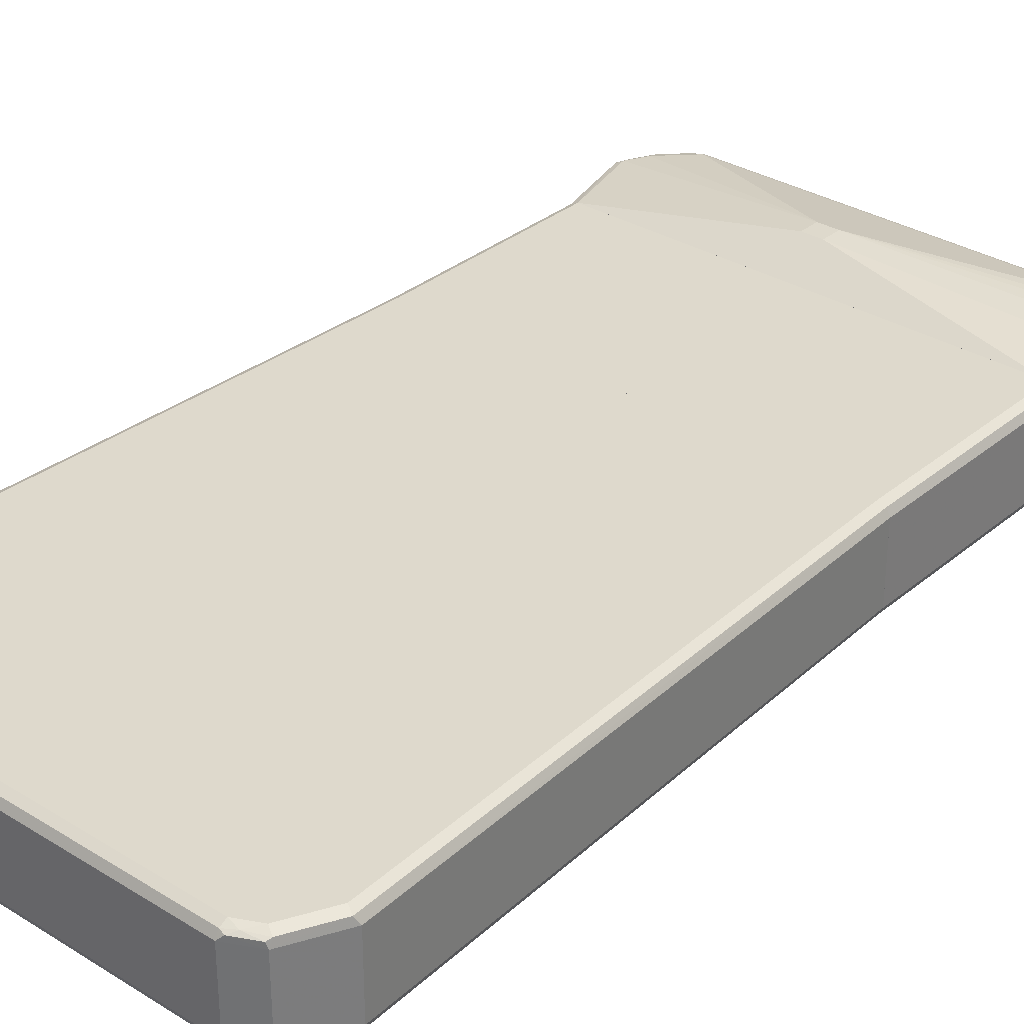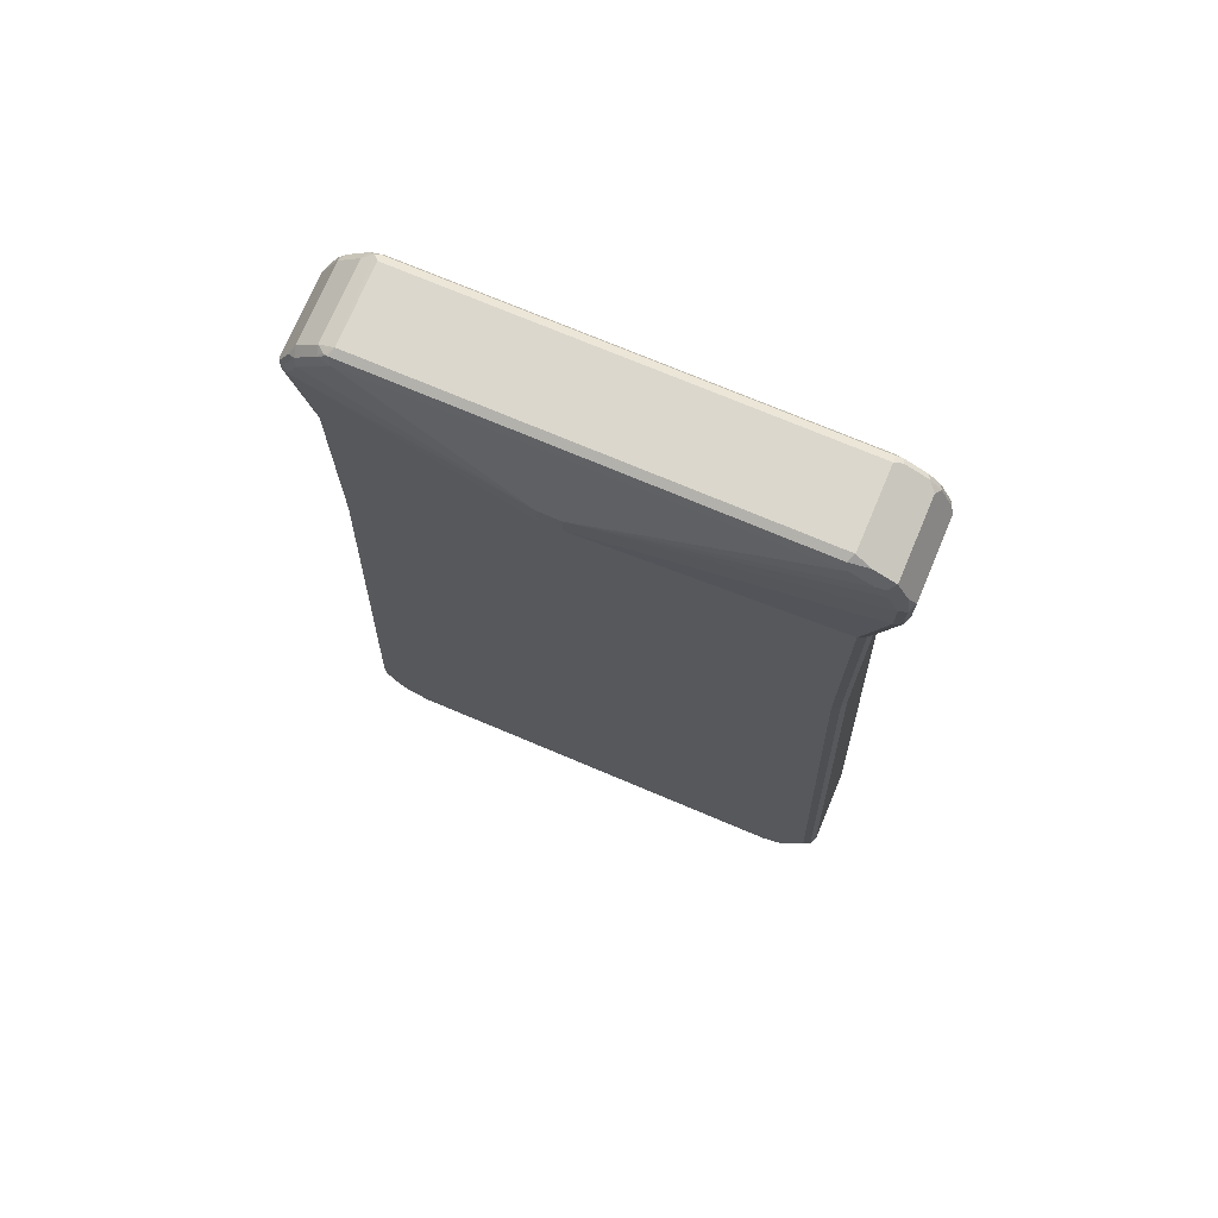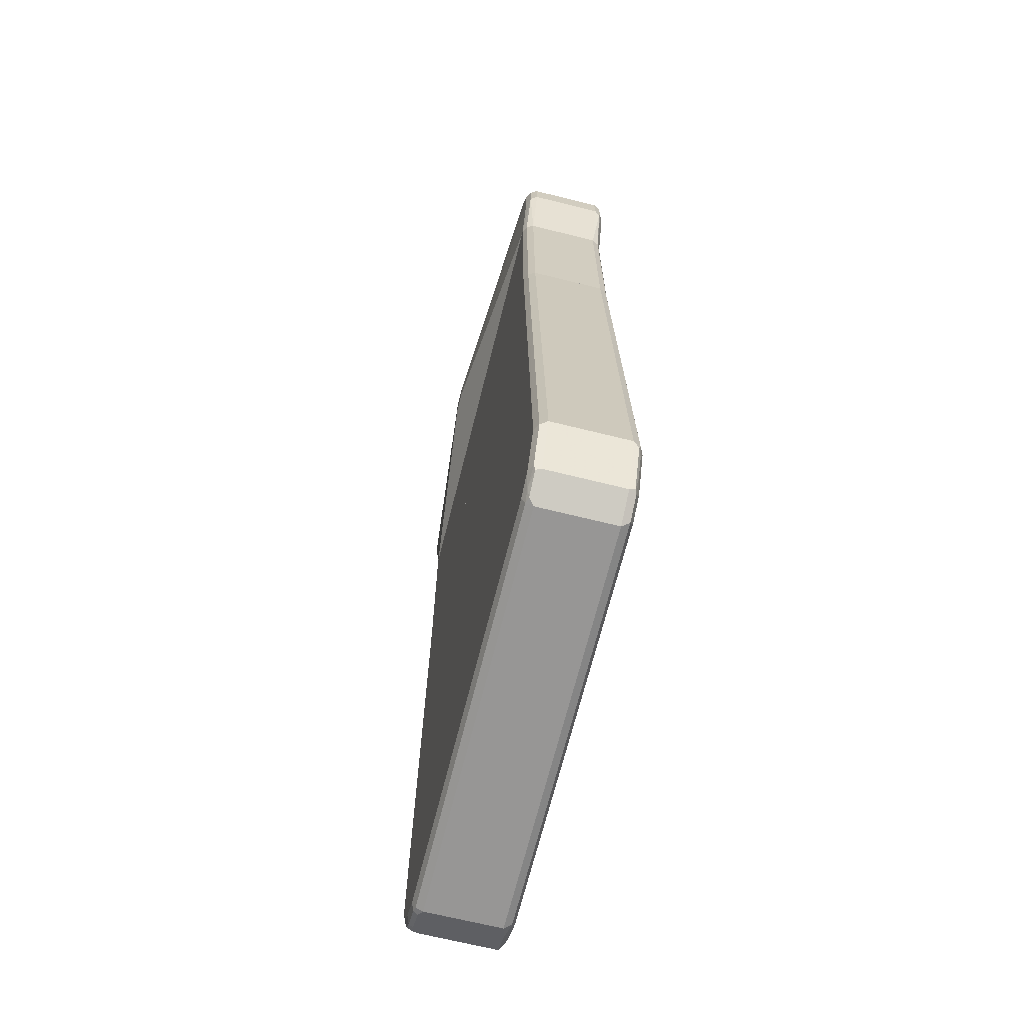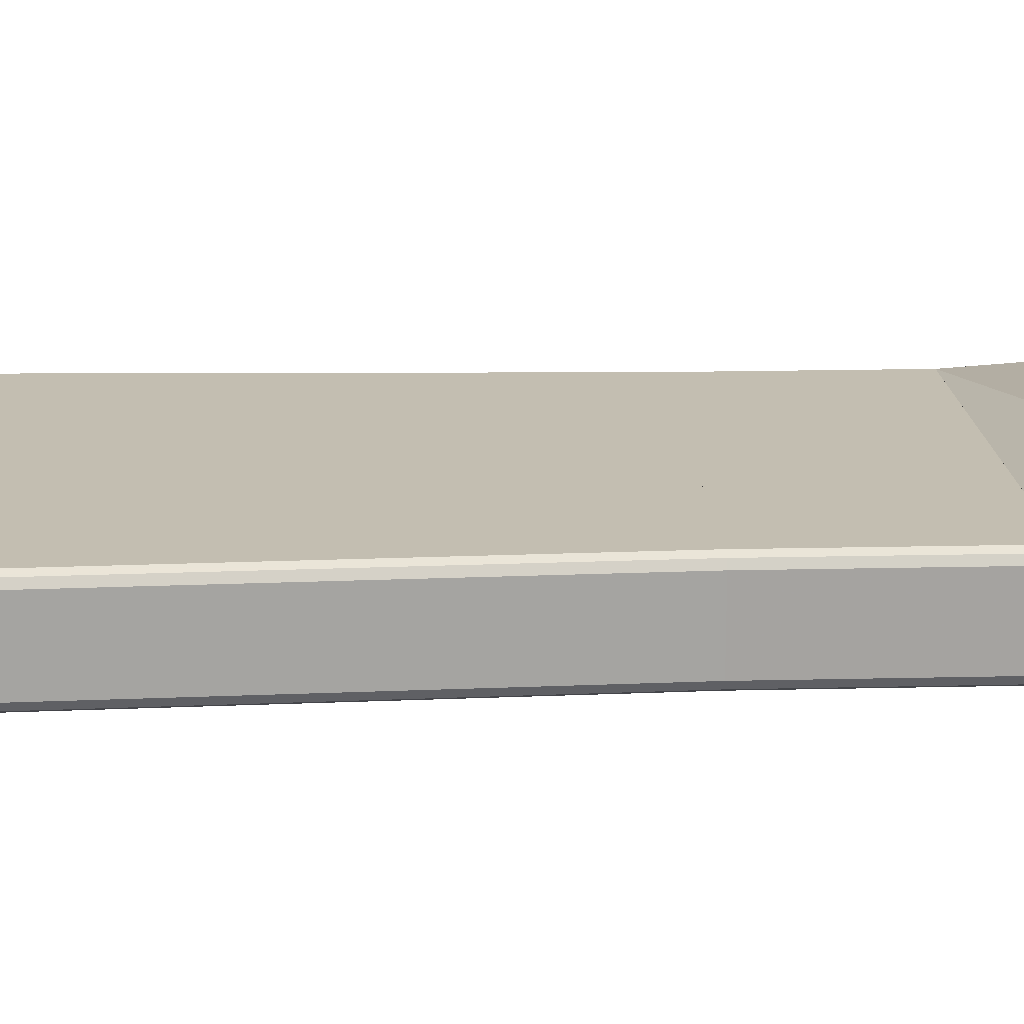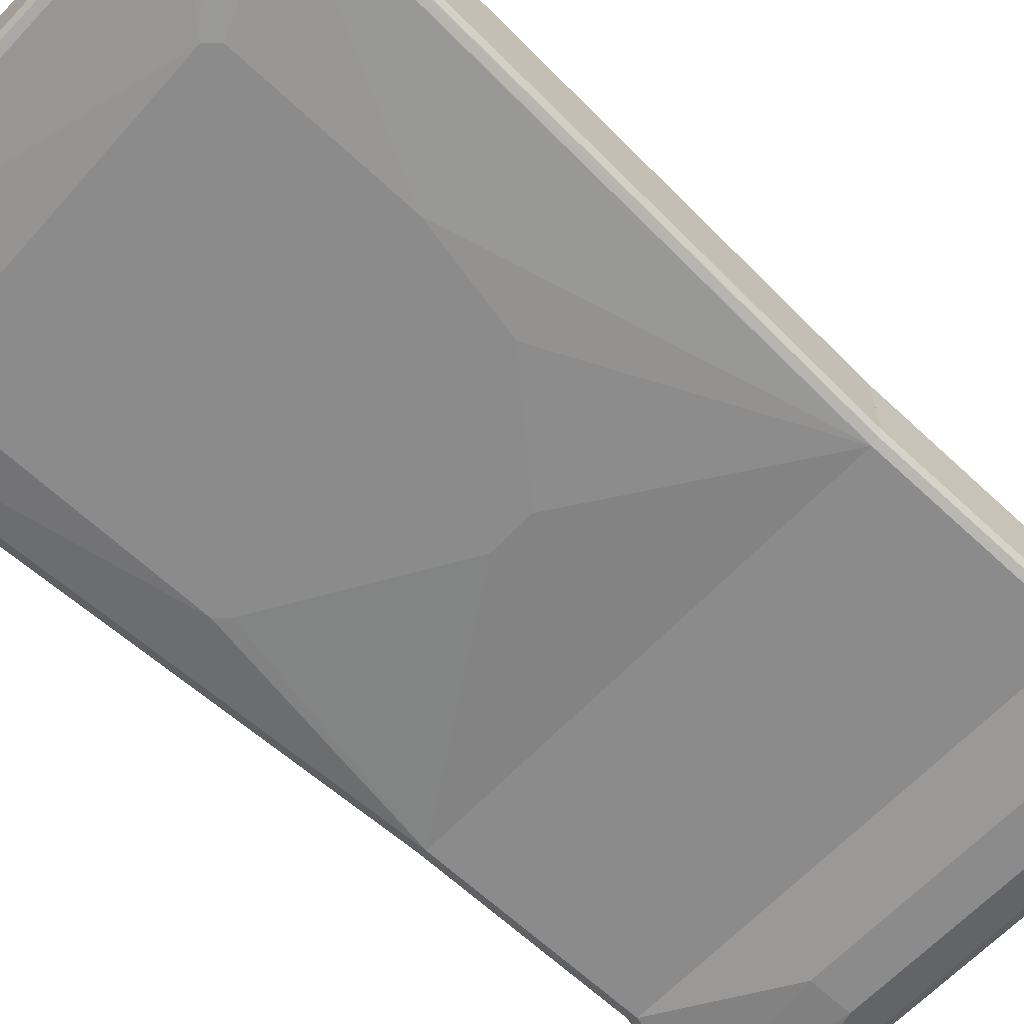
<metadata>
{"format":"obj","ext":"obj","renderer":"f3d","projection":"perspective","resolution":1024,"background":"white","views":[{"elev":32.2,"azim":40.8,"up":"+Z"},{"elev":73.1,"azim":22.9,"up":"+Y"},{"elev":-67.9,"azim":76.0,"up":"+Y"},{"elev":17.2,"azim":87.3,"up":"+Z"},{"elev":-63.8,"azim":46.6,"up":"+Z"}]}
</metadata>
<code>
v -0.4708 -0.8042 -0.07846
v -0.4708 -0.8042 0.05885
v -0.4708 -0.7847 -0.07846
v -0.4643 -0.7977 -0.09153
v -0.4577 -0.8304 -0.08501
v -0.4643 -0.8173 0.06538
v -0.4643 -0.8042 0.07192
v -0.4708 -0.7847 0.05885
v -0.4643 -0.7782 -0.09153
v -0.4512 0.2157 -1.152e-05
v -0.4316 0.231 -0.07846
v -0.4512 -0.8042 -0.09808
v -0.4381 -0.8697 -0.08501
v -0.461 -0.8141 0.07356
v -0.4447 -0.8566 0.06538
v -0.4512 -0.8042 0.07847
v -0.4643 -0.7847 0.07192
v -0.4659 -0.7748 0.06866
v -0.4316 0.231 0.05885
v -0.4512 0.07847 0.01961
v -0.4512 -0.7847 -0.09808
v -0.425 0.231 -0.09153
v -0.4164 0.231 -0.09589
v -0.4119 0.231 -0.09808
v -0.4462 0.2256 0.009801
v -0.4436 0.231 -1.152e-05
v -0.3335 -0.7062 -0.1177
v -0.4316 -0.8435 -0.09808
v -0.4381 -0.8697 0.0523
v -0.4283 -0.8598 -0.09482
v -0.4119 -0.8632 -0.09808
v -0.3988 -0.8893 -0.08501
v -0.4413 -0.8533 0.07356
v -0.4316 -0.8435 0.07847
v -0.425 -0.8763 0.06538
v -0.4512 -0.7847 0.07847
v -0.425 0.231 0.07192
v -0.4265 0.231 0.06901
v -0.4422 0.231 0.01522
v -0.3335 -0.2159 -0.1177
v 0.4119 0.231 -0.09808
v -0.01954 -0.01972 -0.1177
v -0.3139 -0.1962 -0.1177
v 0.2354 -0.7258 -0.1177
v -0.3727 -0.8828 -0.09808
v -0.3661 -0.8959 -0.09153
v -0.3727 -0.9024 -0.07846
v -0.4217 -0.8729 0.07356
v -0.4119 -0.8632 0.07847
v -0.3858 -0.8959 0.06538
v -0.3825 -0.8926 0.07356
v -0.4119 0.231 0.07847
v 0.2158 -0.1962 -0.1177
v 0.05881 -0.01972 -0.1177
v 0.4221 0.231 -0.09301
v 0.461 -0.7748 -0.09317
v 0.4512 -0.7847 -0.09808
v 0.255 -0.3923 -0.1177
v 0.255 -0.7062 -0.1177
v 0.4119 -0.8632 -0.09808
v 0.3727 -0.8828 -0.09808
v 0.3792 -0.8959 -0.09153
v -0.3727 -0.9024 0.05885
v 0.3727 -0.9024 -0.07846
v -0.3727 -0.8828 0.07847
v -0.3727 -0.8959 0.07192
v 0.4119 0.231 0.07847
v 0.425 0.231 -0.09153
v 0.4643 -0.7847 -0.09153
v 0.4536 -0.8042 -0.09317
v 0.434 -0.8435 -0.09317
v 0.4185 -0.8763 -0.09153
v 0.3727 -0.9024 0.05885
v 0.425 -0.8763 -0.07846
v 0.3727 -0.8828 0.07847
v 0.3727 -0.8959 0.07192
v 0.425 0.231 0.07192
v 0.4512 -0.7847 0.07847
v 0.4316 0.231 -0.07846
v 0.4708 -0.7847 -0.07846
v 0.4659 -0.7945 -0.08827
v 0.4267 -0.8729 -0.08827
v 0.3825 -0.8974 0.06866
v 0.425 -0.8763 0.05885
v 0.4119 -0.8632 0.07847
v 0.3923 -0.8852 0.07356
v 0.4316 0.231 0.05885
v 0.4643 -0.7913 0.07192
v 0.4708 -0.7847 0.05885
v 0.4217 -0.8778 0.06866
v 0.425 -0.8697 0.07192
v 0.3727 0.9024 0.05885
v 0.3661 0.8959 0.07192
v 0.3825 0.8926 0.06865
v 0.3988 0.8893 0.06538
v 0.3727 0.9024 -0.07846
v -0.3727 0.9024 0.05885
v 0.3727 0.8828 0.07846
v -0.3792 0.8959 0.07192
v 0.3891 0.8795 0.07519
v 0.4381 0.8697 0.06538
v 0.3858 0.8959 -0.08501
v 0.3825 0.8926 -0.09317
v 0.3727 0.8959 -0.09153
v -0.3825 0.8975 -0.08828
v -0.3727 0.9024 -0.07846
v -0.3988 0.8893 0.05885
v -0.3874 0.8926 0.06865
v 0.4119 0.8632 0.07846
v -0.3727 0.8828 0.07846
v -0.01954 0.7455 0.1177
v -0.3948 0.8828 0.07356
v 0.4316 0.8436 0.07846
v 0.4447 0.837 0.07192
v 0.4577 0.8305 0.06538
v 0.4512 0.8436 0.05885
v 0.4381 0.8697 -0.07192
v 0.4283 0.8599 0.07519
v 0.425 0.8763 -0.08501
v 0.4217 0.873 -0.09317
v 0.4119 0.8632 -0.09808
v 0.3727 0.8828 -0.09808
v -0.3727 0.8828 -0.09808
v -0.3727 0.8959 -0.09153
v -0.3923 0.8852 -0.09317
v -0.3988 0.8893 -0.07846
v -0.4381 0.8501 0.05885
v -0.4119 0.8436 0.07846
v -0.05881 0.7455 0.1177
v -0.01954 0.7063 0.1177
v 0.4512 0.8043 0.07846
v -0.4144 0.8632 0.07356
v 0.4643 0.7978 0.07192
v 0.4708 0.8043 0.05885
v 0.4512 0.8436 -0.07846
v 0.4447 0.8567 -0.08501
v 0.4413 0.8534 -0.09317
v 0.4316 0.8436 -0.09808
v 0.2158 0.8043 -0.1177
v 0.1569 0.8239 -0.1177
v -0.1962 0.8239 -0.1177
v -0.4119 0.8436 -0.09808
v -0.4316 0.846 -0.09317
v -0.4381 0.8501 -0.07846
v -0.434 0.8436 0.07356
v -0.4447 0.837 0.05885
v -0.4462 0.8338 0.06865
v -0.4316 0.8239 0.07846
v -0.05881 0.7063 0.1177
v -0.4512 0.7847 0.07846
v 0.4119 0.6276 0.07846
v 0.4512 0.7455 0.07846
v 0.4643 0.739 0.07192
v 0.4708 0.7455 0.05885
v 0.4708 0.8043 -0.07846
v 0.4643 0.8174 -0.08501
v 0.461 0.8142 -0.09317
v 0.4512 0.8043 -0.09808
v 0.2158 0.7455 -0.1177
v -0.1962 0.7455 -0.1177
v -0.4512 0.7847 -0.09808
v -0.4316 0.8239 -0.09808
v -0.4447 0.8305 -0.09153
v -0.4413 0.8387 -0.08828
v -0.4447 0.837 -0.07846
v -0.4536 0.8043 0.07356
v -0.4708 0.7847 0.05885
v -0.4659 0.7945 0.06865
v -0.4119 0.6276 0.07846
v -0.4643 0.7847 0.07192
v -0.461 0.7749 0.07356
v 0.425 0.6276 0.07192
v 0.4316 0.6276 0.05885
v 0.4708 0.7455 -0.07846
v 0.4643 0.8043 -0.09153
v 0.4512 0.7455 -0.09808
v 0.4119 0.6276 -0.09808
v -0.4119 0.6276 -0.09808
v -0.4643 0.7913 -0.09153
v -0.4121 0.6276 -0.09801
v -0.425 0.6276 -0.09153
v -0.4708 0.7847 -0.07846
v -0.4316 0.6276 0.05885
v -0.425 0.6276 0.07192
v 0.4316 0.6276 -0.07846
v 0.4659 0.7357 -0.08828
v 0.4643 0.7455 -0.09153
v 0.4249 0.6276 -0.0916
v -0.4316 0.6276 -0.07846
v 0.425 0.6276 -0.09153
v 0.4316 0.6276 0.05884
v 0.4316 0.6276 -0.07846
v 0.425 0.6276 0.07192
v 0.4316 0.231 0.05884
v 0.4316 0.231 -0.07846
v 0.425 0.6276 -0.09154
v 0.412 0.6276 0.07847
v 0.425 0.231 0.07192
v 0.425 0.231 -0.09154
v 0.4249 0.6276 -0.09159
v 0.412 0.231 0.07847
v -0.4119 0.6276 0.07847
v 0.4221 0.231 -0.09301
v 0.412 0.231 -0.09809
v 0.412 0.6276 -0.09809
v -0.4119 0.231 0.07847
v -0.4121 0.6276 0.0784
v -0.4119 0.231 -0.09809
v -0.4119 0.6276 -0.09809
v -0.4149 0.231 0.077
v -0.425 0.6276 0.07192
v -0.4164 0.231 -0.09588
v -0.425 0.6276 -0.09154
v -0.425 0.231 0.07192
v -0.4251 0.6276 0.07182
v -0.425 0.231 -0.09154
v -0.4294 0.231 -0.08285
v -0.4314 0.6276 -0.07863
v -0.4265 0.231 0.069
v -0.4315 0.6276 0.05884
v -0.4315 0.231 0.05884
v -0.4315 0.6276 -0.07846
v -0.4315 0.231 -0.07846
v -0.4436 0.231 -9.6e-06
v -0.4422 0.231 0.01522
f 1 2 8
f 1 8 3
f 1 3 9
f 1 9 4
f 1 4 5
f 1 5 13
f 1 13 29
f 1 29 15
f 1 15 6
f 1 6 2
f 2 6 7
f 2 7 17
f 2 17 8
f 3 8 10
f 3 10 11
f 3 11 9
f 4 9 21
f 4 21 12
f 4 12 5
f 5 12 28
f 5 28 13
f 6 14 7
f 6 15 14
f 7 16 36
f 7 36 17
f 7 14 16
f 8 17 18
f 8 18 19
f 8 19 20
f 8 20 10
f 9 11 22
f 9 22 23
f 9 23 24
f 9 24 21
f 10 20 19
f 10 19 25
f 10 25 26
f 10 26 11
f 11 26 39
f 11 39 19
f 11 19 38
f 11 38 37
f 11 37 52
f 11 52 67
f 11 67 77
f 11 77 87
f 11 87 79
f 11 79 68
f 11 68 55
f 11 55 41
f 11 41 24
f 11 24 23
f 11 23 22
f 12 21 40
f 12 40 27
f 12 27 28
f 13 28 30
f 13 30 31
f 13 31 45
f 13 45 32
f 13 32 47
f 13 47 63
f 13 63 50
f 13 50 35
f 13 35 29
f 14 15 33
f 14 33 34
f 14 34 16
f 15 29 35
f 15 35 48
f 15 48 33
f 16 34 49
f 16 49 65
f 16 65 75
f 16 75 85
f 16 85 78
f 16 78 67
f 16 67 52
f 16 52 36
f 17 36 52
f 17 52 37
f 17 37 18
f 18 37 38
f 18 38 19
f 19 39 25
f 21 24 40
f 24 41 54
f 24 54 42
f 24 42 43
f 24 43 40
f 25 39 26
f 27 44 45
f 27 45 31
f 27 31 28
f 27 40 43
f 27 43 42
f 27 42 54
f 27 54 53
f 27 53 58
f 27 58 59
f 27 59 44
f 28 31 30
f 32 45 46
f 32 46 47
f 33 48 49
f 33 49 34
f 35 50 51
f 35 51 48
f 41 53 54
f 41 55 56
f 41 56 57
f 41 57 58
f 41 58 53
f 44 59 60
f 44 60 61
f 44 61 45
f 45 61 62
f 45 62 46
f 46 62 64
f 46 64 47
f 47 64 73
f 47 73 63
f 48 51 49
f 49 51 65
f 50 63 66
f 50 66 51
f 51 66 65
f 55 68 56
f 56 69 57
f 56 68 69
f 57 69 70
f 57 70 71
f 57 71 60
f 57 60 59
f 57 59 58
f 60 71 72
f 60 72 62
f 60 62 61
f 62 72 74
f 62 74 64
f 63 73 76
f 63 76 66
f 64 74 84
f 64 84 73
f 65 66 76
f 65 76 75
f 67 78 77
f 68 79 80
f 68 80 69
f 69 80 81
f 69 81 70
f 70 81 82
f 70 82 71
f 71 82 72
f 72 82 74
f 73 83 76
f 73 84 83
f 74 82 80
f 74 80 89
f 74 89 84
f 75 76 86
f 75 86 85
f 76 83 86
f 77 78 88
f 77 88 89
f 77 89 87
f 78 85 91
f 78 91 88
f 79 87 89
f 79 89 80
f 80 82 81
f 83 84 90
f 83 90 86
f 84 91 90
f 84 89 88
f 84 88 91
f 85 86 91
f 86 90 91
f 92 93 94
f 92 94 95
f 92 95 101
f 92 101 117
f 92 117 119
f 92 119 102
f 92 102 96
f 92 96 106
f 92 106 97
f 92 97 99
f 92 99 93
f 93 98 100
f 93 100 94
f 93 99 110
f 93 110 98
f 94 100 101
f 94 101 95
f 96 102 103
f 96 103 104
f 96 104 105
f 96 105 106
f 97 106 105
f 97 105 107
f 97 107 108
f 97 108 99
f 98 109 100
f 98 110 129
f 98 129 111
f 98 111 109
f 99 108 112
f 99 112 110
f 100 109 101
f 101 113 114
f 101 114 133
f 101 133 115
f 101 115 134
f 101 134 116
f 101 116 135
f 101 135 136
f 101 136 117
f 101 109 118
f 101 118 113
f 102 119 103
f 103 119 120
f 103 120 121
f 103 121 122
f 103 122 123
f 103 123 124
f 103 124 104
f 104 124 105
f 105 124 125
f 105 125 126
f 105 126 107
f 107 126 144
f 107 144 127
f 107 127 132
f 107 132 112
f 107 112 108
f 109 113 118
f 109 111 113
f 110 112 132
f 110 132 128
f 110 128 129
f 111 129 149
f 111 149 130
f 111 130 152
f 111 152 131
f 111 131 113
f 113 131 133
f 113 133 114
f 115 133 134
f 116 134 155
f 116 155 135
f 117 136 119
f 119 136 120
f 120 136 137
f 120 137 138
f 120 138 121
f 121 138 139
f 121 139 122
f 122 139 140
f 122 140 141
f 122 141 123
f 123 141 142
f 123 142 143
f 123 143 125
f 123 125 124
f 125 143 144
f 125 144 126
f 127 145 132
f 127 144 165
f 127 165 146
f 127 146 147
f 127 147 145
f 128 132 148
f 128 148 129
f 129 148 150
f 129 150 149
f 130 149 169
f 130 169 151
f 130 151 152
f 131 152 153
f 131 153 133
f 132 145 148
f 133 153 154
f 133 154 134
f 134 154 174
f 134 174 155
f 135 155 156
f 135 156 136
f 136 156 157
f 136 157 137
f 137 157 138
f 138 157 158
f 138 158 139
f 139 159 160
f 139 160 141
f 139 141 140
f 139 158 176
f 139 176 159
f 141 160 161
f 141 161 162
f 141 162 142
f 142 162 143
f 143 162 163
f 143 163 164
f 143 164 144
f 144 164 163
f 144 163 179
f 144 179 165
f 145 147 168
f 145 168 166
f 145 166 150
f 145 150 148
f 146 165 182
f 146 182 167
f 146 167 147
f 147 167 168
f 149 150 169
f 150 166 170
f 150 170 171
f 150 171 169
f 151 172 153
f 151 153 152
f 151 169 184
f 151 184 183
f 151 183 189
f 151 189 181
f 151 181 180
f 151 180 178
f 151 178 177
f 151 177 188
f 151 188 190
f 151 190 185
f 151 185 173
f 151 173 172
f 153 172 173
f 153 173 154
f 154 173 185
f 154 185 174
f 155 174 187
f 155 187 175
f 155 175 156
f 156 175 157
f 157 175 158
f 158 175 187
f 158 187 176
f 159 176 177
f 159 177 178
f 159 178 160
f 160 178 161
f 161 179 163
f 161 163 162
f 161 178 180
f 161 180 181
f 161 181 179
f 165 179 182
f 166 168 170
f 167 183 184
f 167 184 170
f 167 170 168
f 167 182 189
f 167 189 183
f 169 171 184
f 170 184 171
f 174 186 187
f 174 185 186
f 176 187 188
f 176 188 177
f 179 181 182
f 181 189 182
f 185 190 186
f 186 190 188
f 186 188 187
f 191 192 196
f 191 196 200
f 191 200 205
f 191 205 209
f 191 209 213
f 191 213 218
f 191 218 222
f 191 222 220
f 191 220 215
f 191 215 211
f 191 211 207
f 191 207 202
f 191 202 197
f 191 197 193
f 191 193 198
f 191 198 194
f 191 194 195
f 191 195 192
f 192 195 199
f 192 199 196
f 193 197 201
f 193 201 198
f 194 198 201
f 194 201 206
f 194 206 210
f 194 210 214
f 194 214 219
f 194 219 221
f 194 221 225
f 194 225 224
f 194 224 223
f 194 223 217
f 194 217 216
f 194 216 212
f 194 212 208
f 194 208 204
f 194 204 203
f 194 203 199
f 194 199 195
f 196 199 200
f 197 202 206
f 197 206 201
f 199 203 200
f 200 203 204
f 200 204 205
f 202 207 206
f 204 208 209
f 204 209 205
f 206 207 210
f 207 211 210
f 208 212 209
f 209 212 213
f 210 211 214
f 211 215 214
f 212 216 213
f 213 216 217
f 213 217 218
f 214 215 219
f 215 220 221
f 215 221 219
f 217 222 218
f 217 223 222
f 220 222 224
f 220 224 225
f 220 225 221
f 222 223 224

</code>
